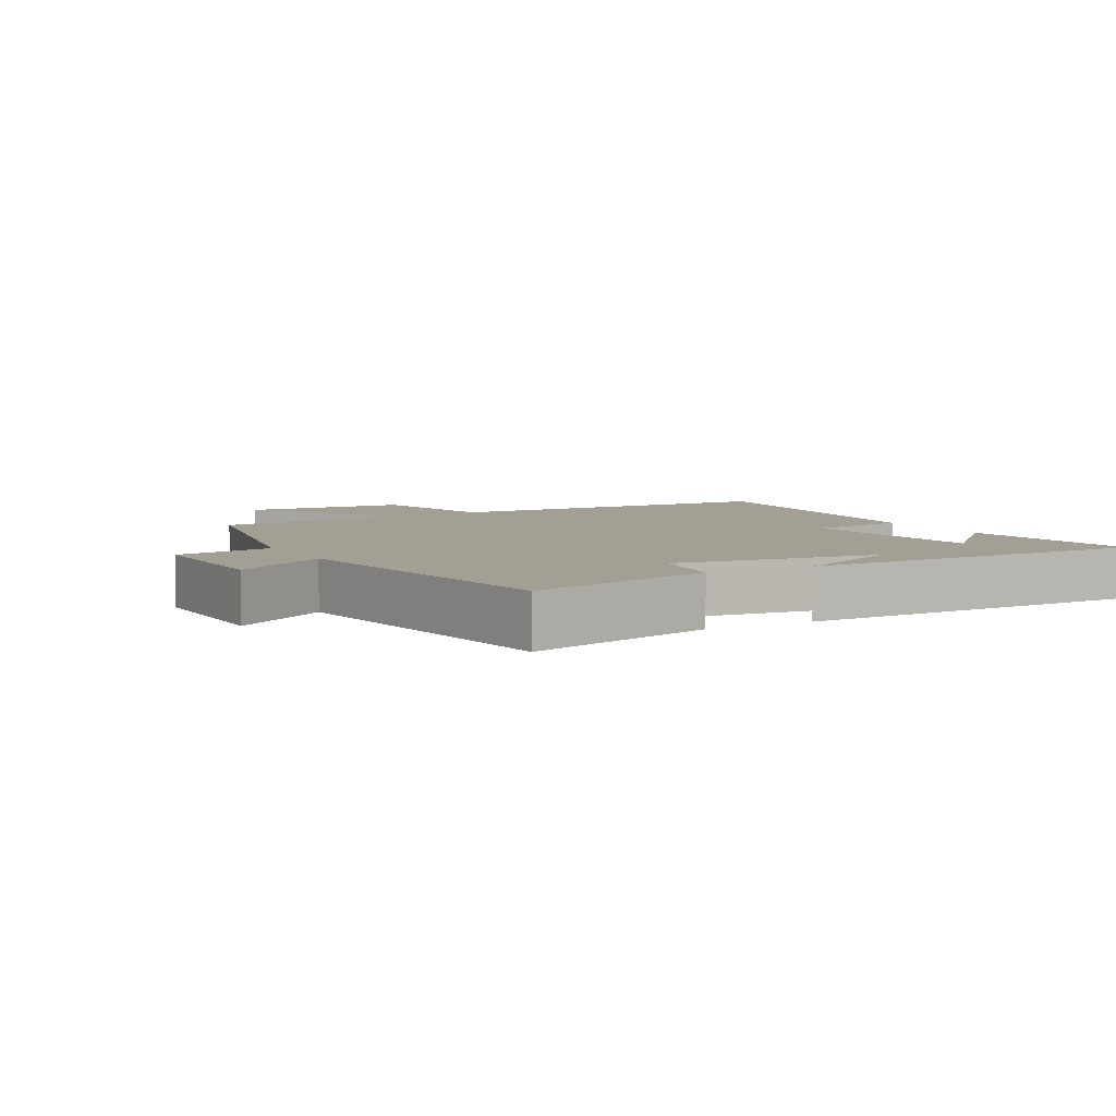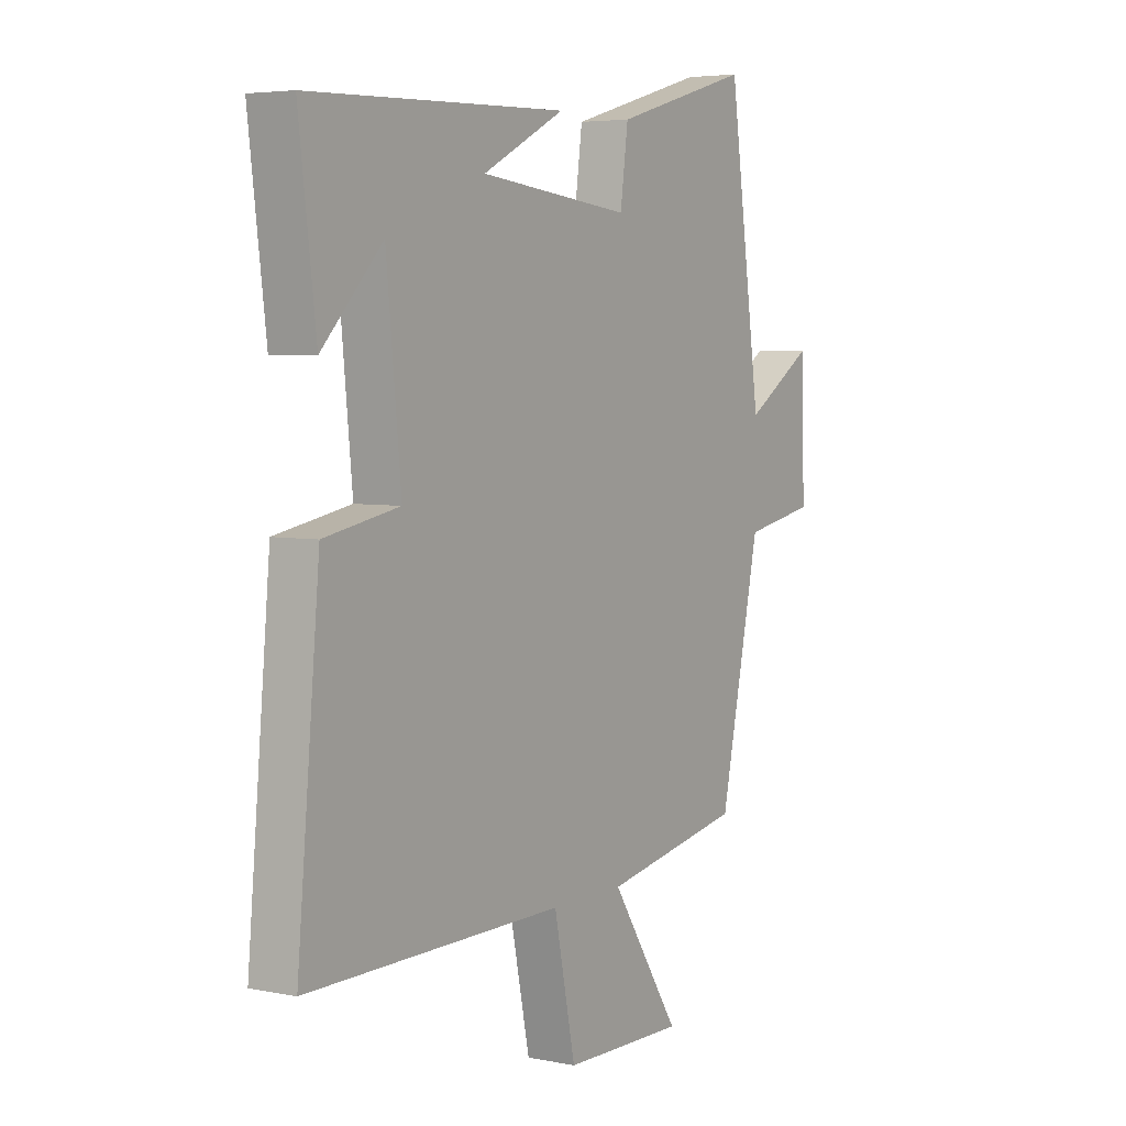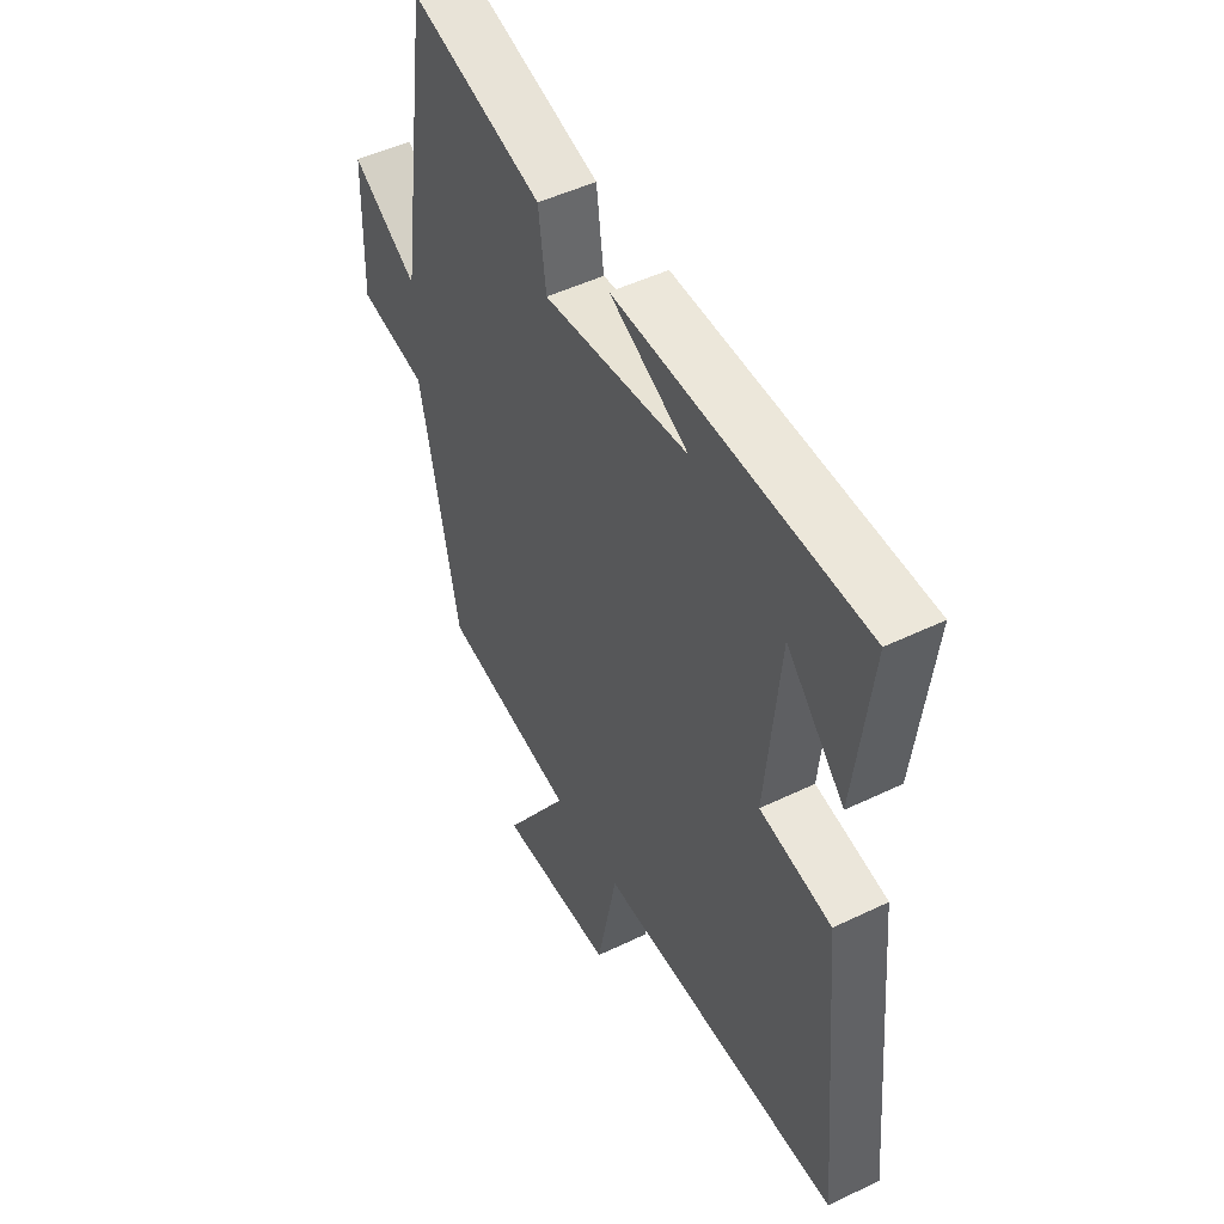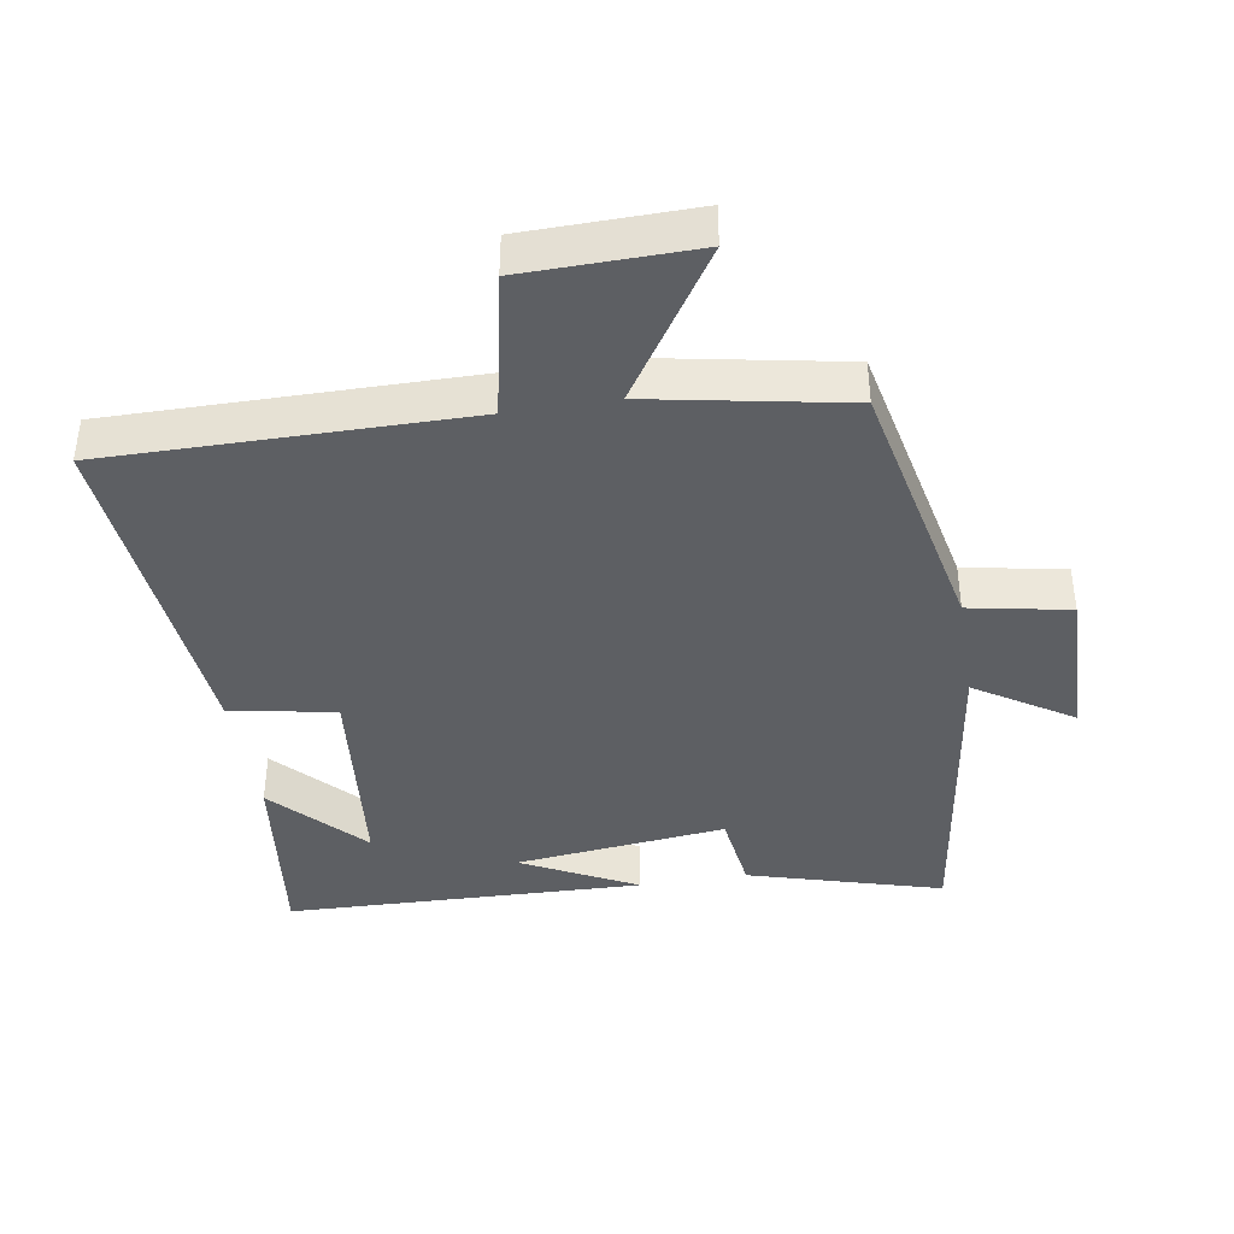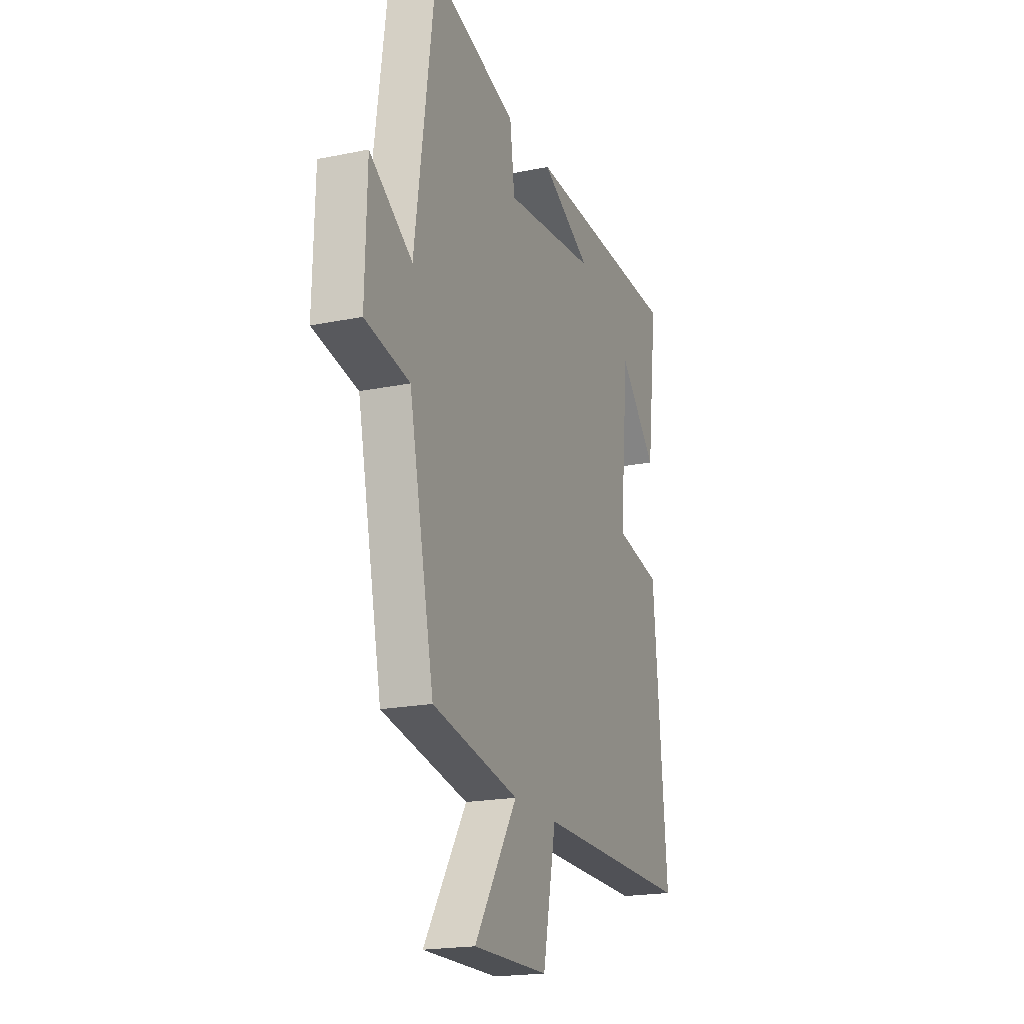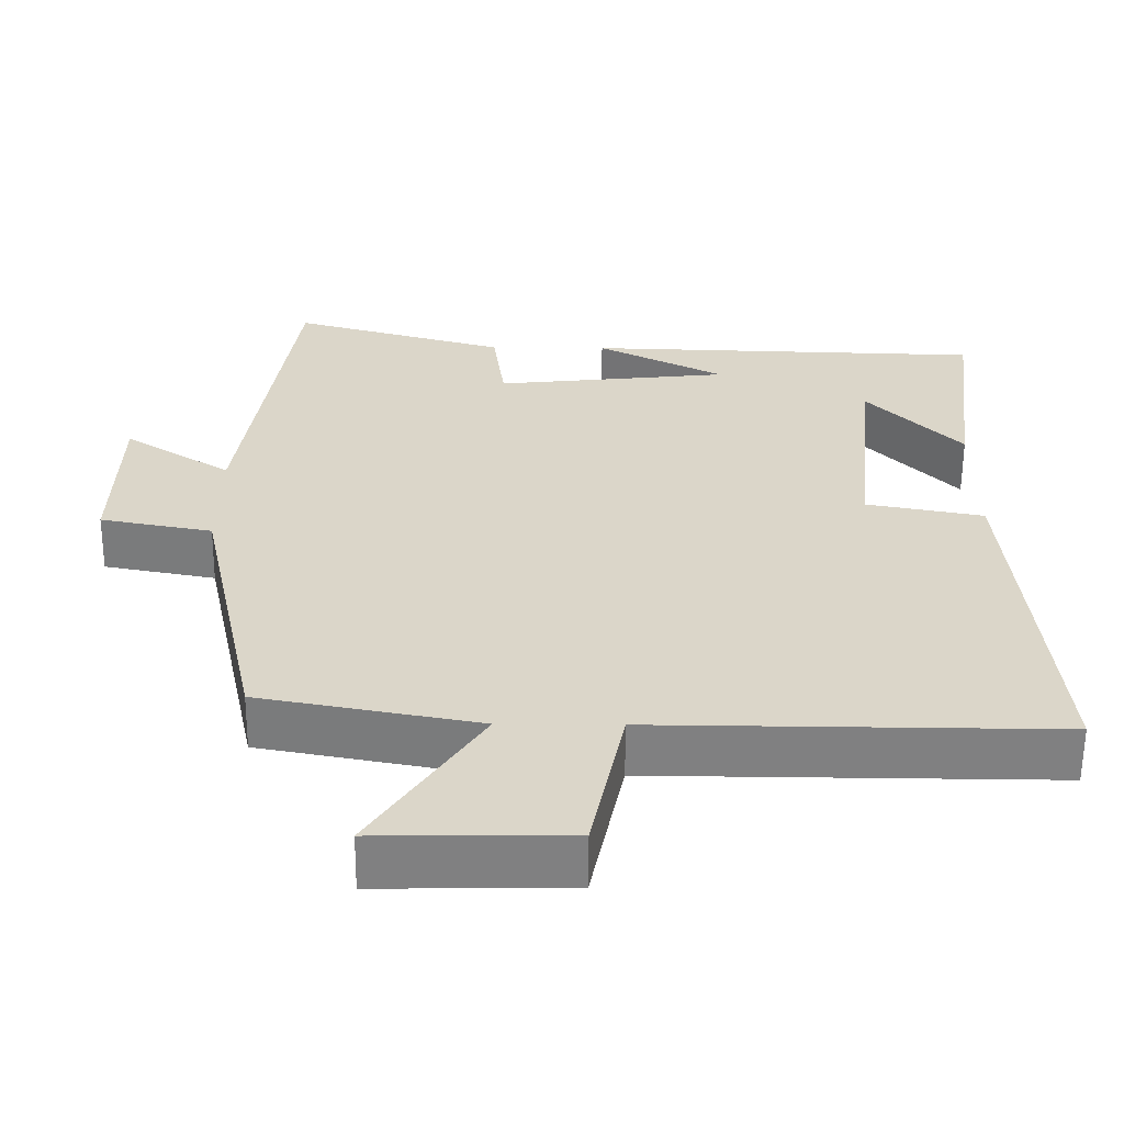
<metadata>
{"format":"obj","ext":"obj","renderer":"f3d","projection":"perspective","resolution":1024,"background":"white","views":[{"elev":5.5,"azim":-28.2,"up":"+Y"},{"elev":4.8,"azim":122.7,"up":"+Z"},{"elev":48.5,"azim":61.6,"up":"+Z"},{"elev":-40.4,"azim":-170.7,"up":"+Y"},{"elev":-19.9,"azim":-69.3,"up":"+Z"},{"elev":-60.1,"azim":-0.4,"up":"+Z"}]}
</metadata>
<code>
v -0.417 0.07 -0.446
v -0.5 0.07 -0.055
v -0.647 0.07 -0.027
v -0.641 0.07 0.201
v -0.5 0.07 0.111
v -0.433 0.07 0.581
v -0.15 0.07 0.5
v -0.134 0.07 0.38
v 0.176 0.07 0.414
v 0.008 0.07 0.5
v 0.535 0.07 0.484
v 0.5 0.07 0.2
v 0.376 0.07 0.331
v 0.346 0.07 0.027
v 0.5 0.07 -0.002
v 0.546 0.07 -0.504
v 0.022 0.07 -0.5
v -0.022 0.07 -0.714
v -0.272 0.07 -0.718
v -0.13 0.07 -0.5
v -0.417 0 -0.446
v -0.5 0 -0.055
v -0.647 0 -0.027
v -0.641 0 0.201
v -0.5 0 0.111
v -0.433 0 0.581
v -0.15 0 0.5
v -0.134 0 0.38
v 0.176 0 0.414
v 0.008 0 0.5
v 0.535 0 0.484
v 0.5 0 0.2
v 0.376 0 0.331
v 0.346 0 0.027
v 0.5 0 -0.002
v 0.546 0 -0.504
v 0.022 0 -0.5
v -0.022 0 -0.714
v -0.272 0 -0.718
v -0.13 0 -0.5
f 17 18 19 20
f 17 20 1 2
f 14 15 16 17
f 13 14 17 2
f 11 12 13
f 9 10 11 13
f 8 9 13 2
f 5 6 7 8
f 5 8 2 3
f 3 4 5
f 40 39 38 37
f 22 21 40 37
f 37 36 35 34
f 22 37 34 33
f 33 32 31
f 33 31 30 29
f 22 33 29 28
f 28 27 26 25
f 23 22 28 25
f 25 24 23
f 1 21 22 2
f 2 22 23 3
f 3 23 24 4
f 4 24 25 5
f 5 25 26 6
f 6 26 27 7
f 7 27 28 8
f 8 28 29 9
f 9 29 30 10
f 10 30 31 11
f 11 31 32 12
f 12 32 33 13
f 13 33 34 14
f 14 34 35 15
f 15 35 36 16
f 16 36 37 17
f 17 37 38 18
f 18 38 39 19
f 19 39 40 20
f 20 40 21 1

</code>
